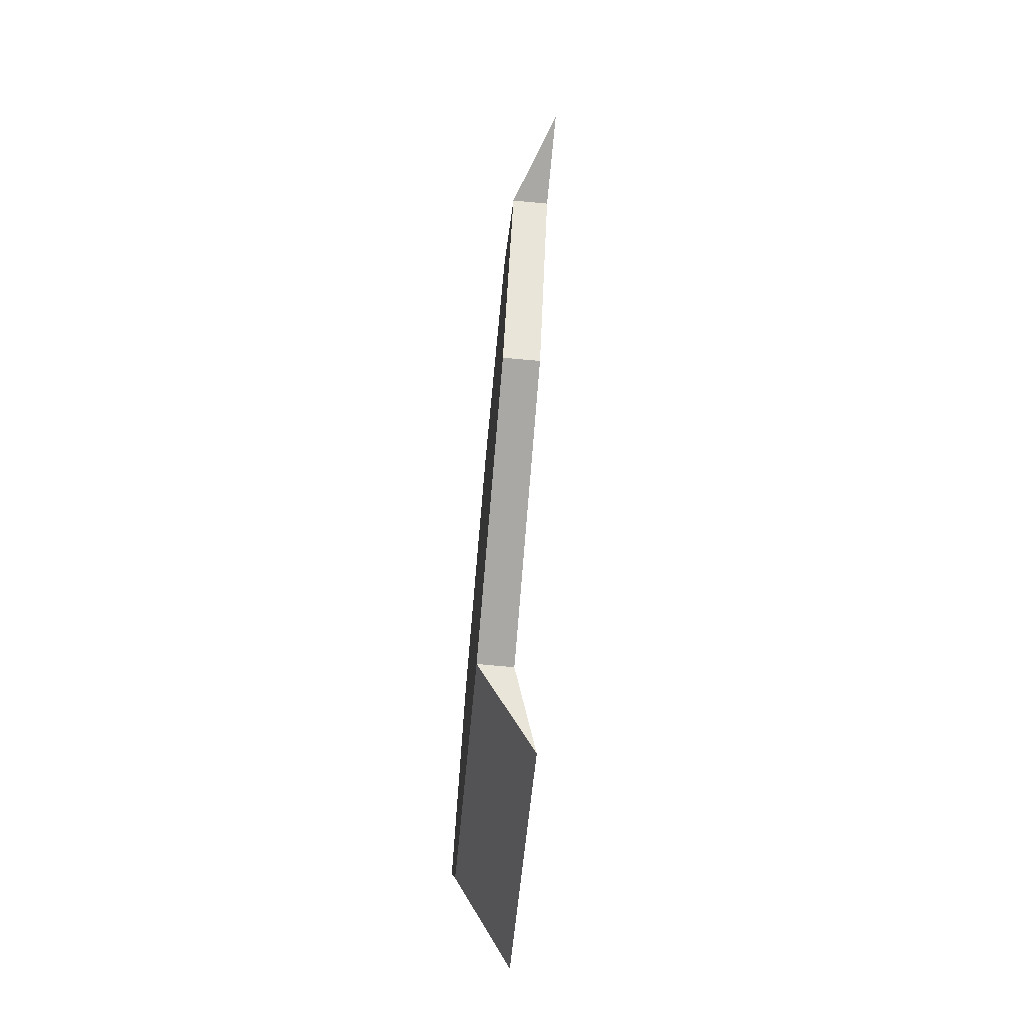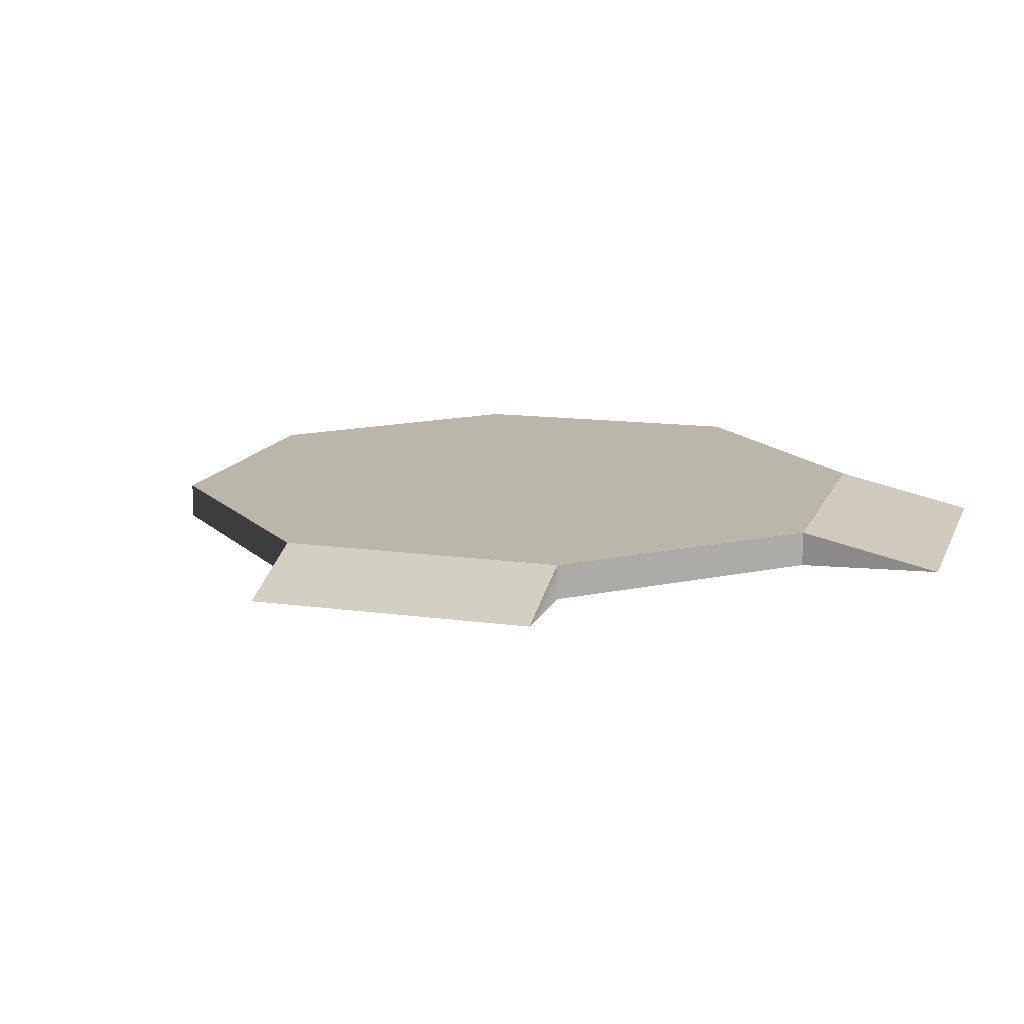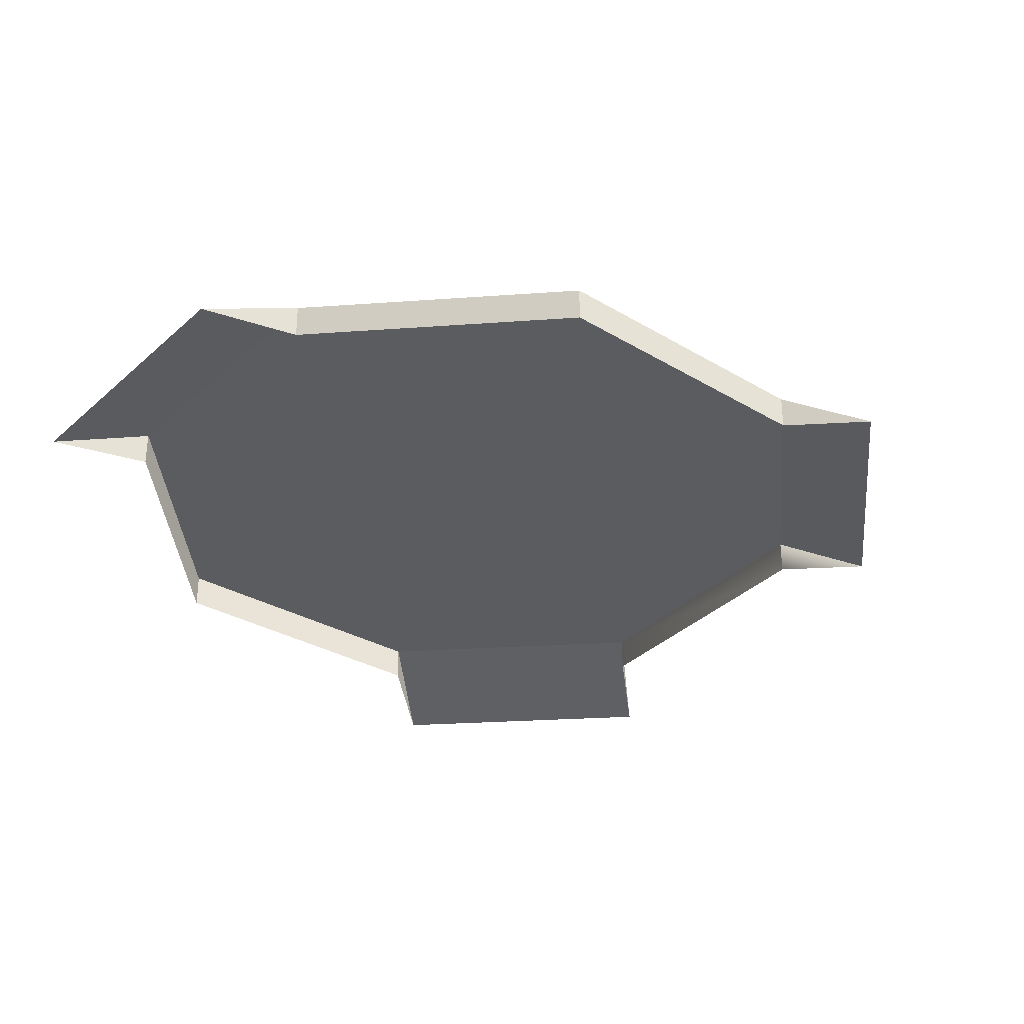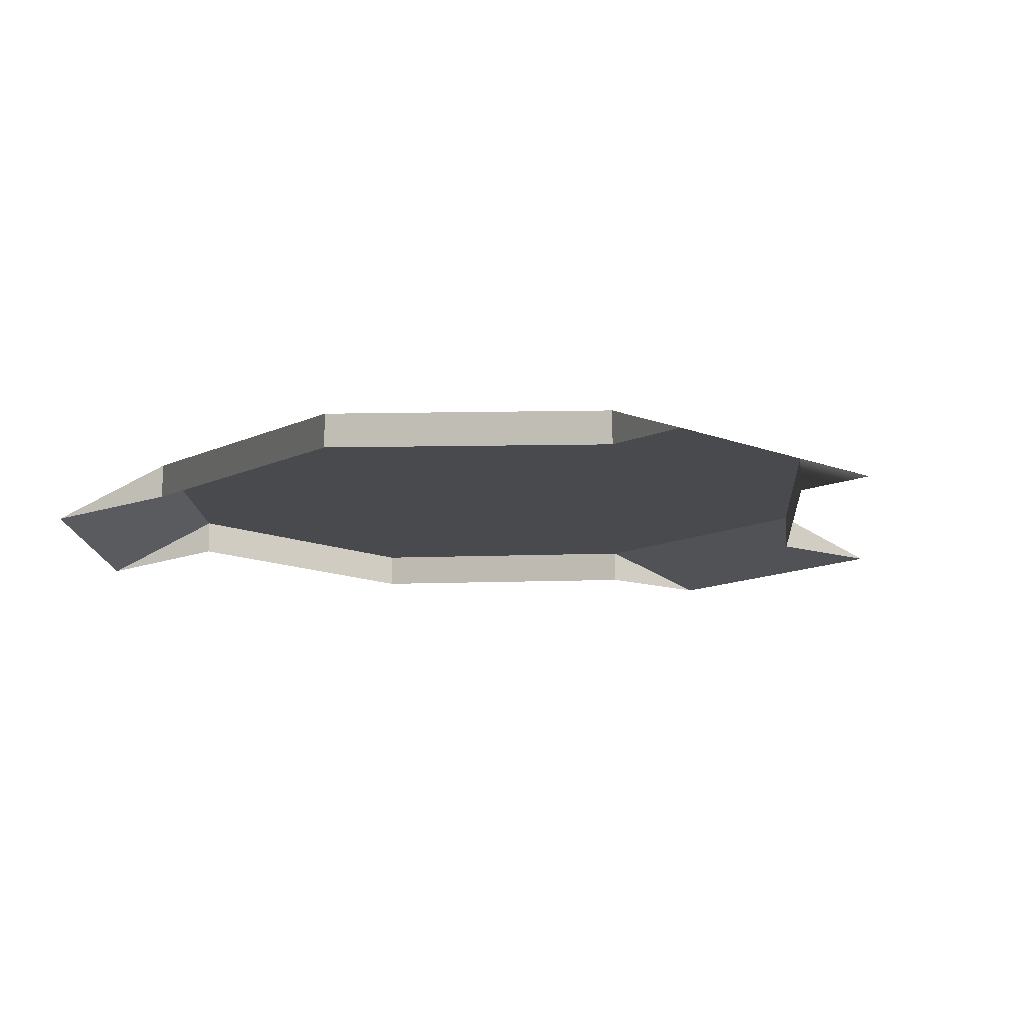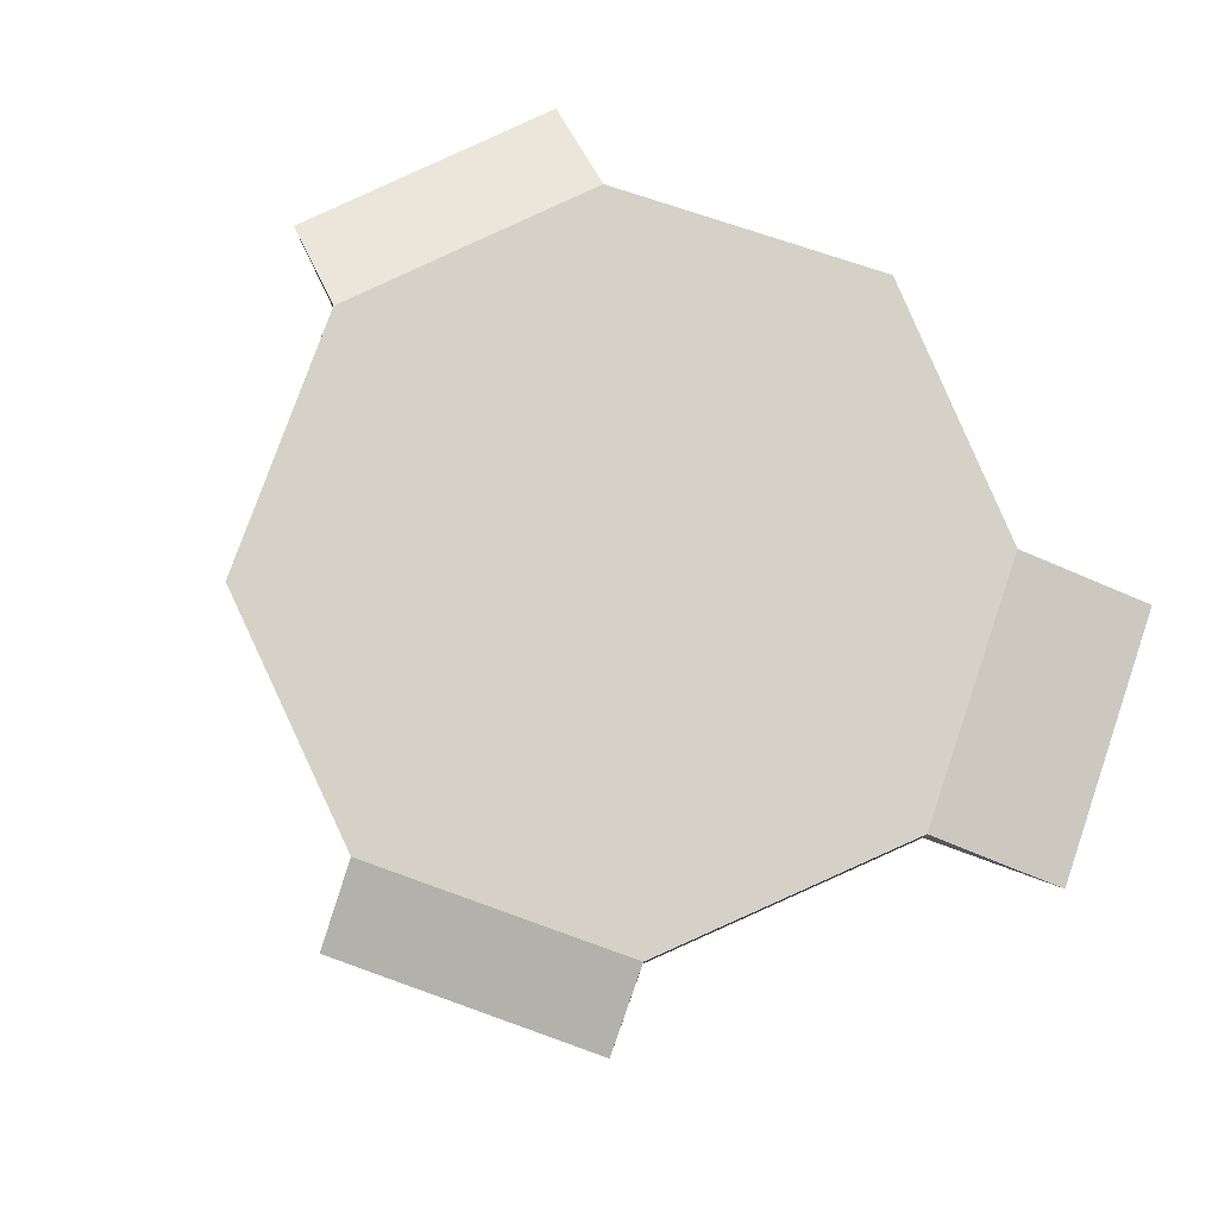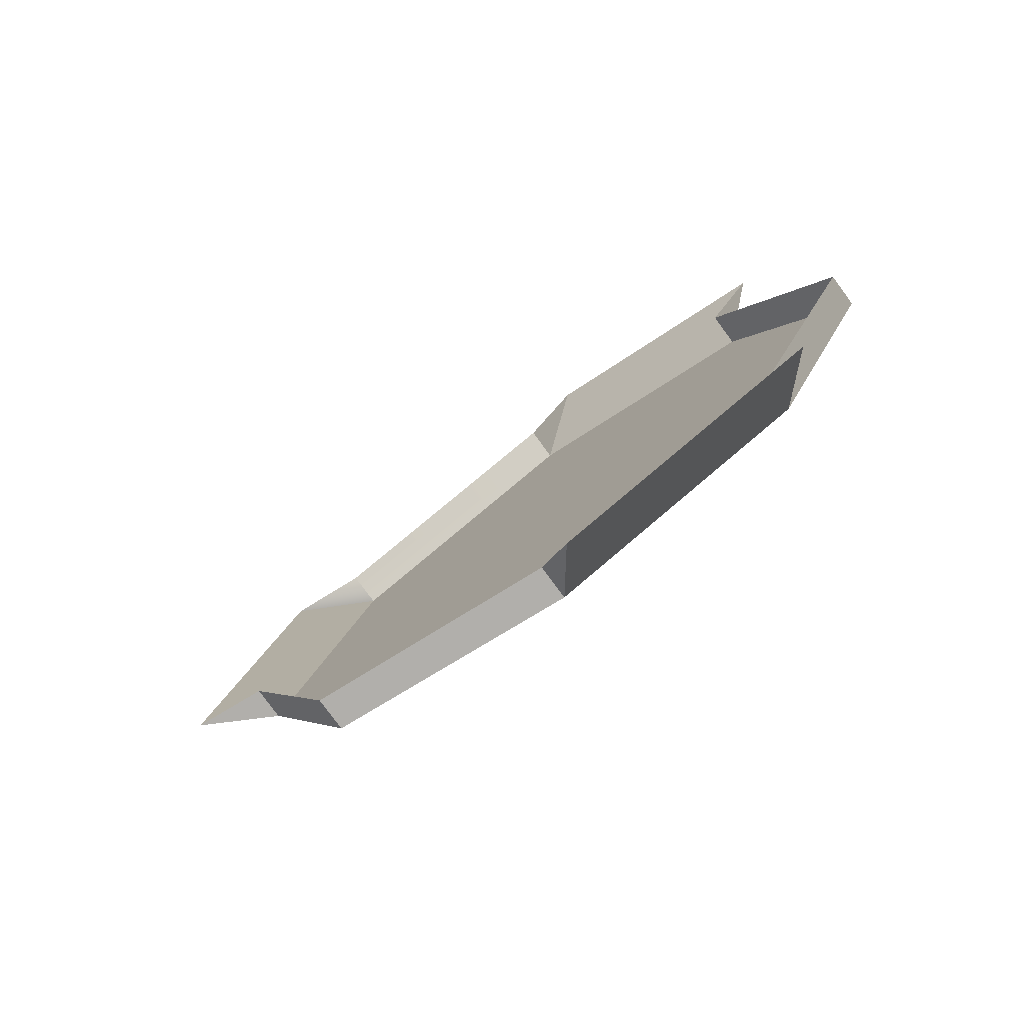
<metadata>
{"format":"obj","ext":"obj","renderer":"f3d","projection":"perspective","resolution":1024,"background":"white","views":[{"elev":-74.3,"azim":-95.2,"up":"+Z"},{"elev":14.0,"azim":-50.0,"up":"+Y"},{"elev":-34.0,"azim":-151.9,"up":"+Y"},{"elev":-13.0,"azim":-110.0,"up":"+Y"},{"elev":79.4,"azim":-47.8,"up":"+Y"},{"elev":-78.7,"azim":36.3,"up":"+Z"}]}
</metadata>
<code>
g nder04
v -61.96 0.9842 62.03
v -0.3088 9.135 89.14
v -61.96 9.135 62.03
v -0.3088 0.9842 89.14
v 60.82 0.9842 62.6
v 89.85 9.135 0.7781
v 60.82 9.135 62.6
v 89.85 0.9842 0.7781
v 89.85 0.9842 0.7781
v 61.96 9.135 -62.03
v 89.85 9.135 0.7781
v 61.96 0.9842 -62.03
v -0.04677 0.9842 -87.68
v -62.03 9.135 -61.96
v -0.04677 9.135 -87.68
v -62.03 0.9842 -61.96
v -62.03 0.9842 -61.96
v -87.68 9.135 0.04722
v -62.03 9.135 -61.96
v -87.68 0.9842 0.04723
v -87.68 9.135 0.04722
v -30.98 9.135 31.02
v -43.84 9.135 0.0238
v -76.96 9.135 25.87
v -61.96 9.135 62.03
v 0.02352 9.135 43.84
v -0.3088 9.135 89.14
v 31.01 9.135 30.98
v 60.82 9.135 62.6
v 43.84 9.135 -0.02305
v 89.85 9.135 0.7781
v 30.98 9.135 -31.01
v 61.96 9.135 -62.03
v -0.02334 9.135 -43.84
v -0.04677 9.135 -87.68
v -31.01 9.135 -30.98
v -62.03 9.135 -61.96
v 9.094e-05 9.135 0.0003747
v 11.98 1.996 119.5
v 73.11 1.996 92.96
v 60.82 9.135 62.6
v -0.3088 9.135 89.14
v 73.11 1.996 92.96
v 60.82 0.9842 62.6
v 60.82 9.135 62.6
v 11.98 1.996 119.5
v -0.3088 9.135 89.14
v -0.3088 0.9842 89.14
v -61.96 9.135 62.03
v -76.96 9.135 25.87
v -81.91 0.6622 70.3
v -88.05 0.6613 55.5
v -81.92 0.6582 70.31
v -87.68 9.135 0.04722
v -87.68 0.9842 0.04723
v -95.56 5.785 3.318
v -61.96 9.135 62.03
v -81.91 0.6622 70.3
v 61.96 9.135 -62.03
v 61.96 0.9842 -62.03
v 71.87 -4.542 -85.98
v -0.04677 9.135 -87.68
v 61.96 9.135 -62.03
v 71.87 -4.542 -85.98
v 9.86 -4.542 -111.6
v -0.04677 0.9842 -87.68
v -0.04677 9.135 -87.68
v 9.86 -4.542 -111.6
v -76.96 9.135 25.87
v -87.68 9.135 0.04722
v -95.56 5.785 3.318
v -81.91 0.6622 70.3
v -88.05 0.6613 55.5
v -81.92 0.6582 70.31
v -107.6 0.6582 8.324
v -95.56 5.785 3.318
v -107.6 0.6582 8.324
f 3 1 2
f 2 1 4
f 7 5 6
f 6 5 8
f 11 9 10
f 10 9 12
f 15 13 14
f 14 13 16
f 19 17 18
f 18 17 20
f 45 43 44
f 48 46 47
f 56 54 55
f 58 1 57
f 61 59 60
f 68 66 67
f 74 1 58
f 75 56 55
f 23 21 22
f 22 24 25
f 22 25 26
f 26 25 27
f 26 27 28
f 28 27 29
f 28 29 30
f 30 29 31
f 30 31 32
f 32 31 33
f 32 33 34
f 34 33 35
f 34 35 36
f 36 35 37
f 36 37 23
f 23 37 21
f 22 38 23
f 26 38 22
f 28 38 26
f 30 38 28
f 32 38 30
f 34 38 32
f 36 38 34
f 23 38 36
f 22 21 24
f 41 39 40
f 39 41 42
f 51 49 50
f 51 52 53
f 64 62 63
f 62 64 65
f 71 69 70
f 73 72 69
f 73 69 71
f 77 52 76
f 52 77 53

</code>
